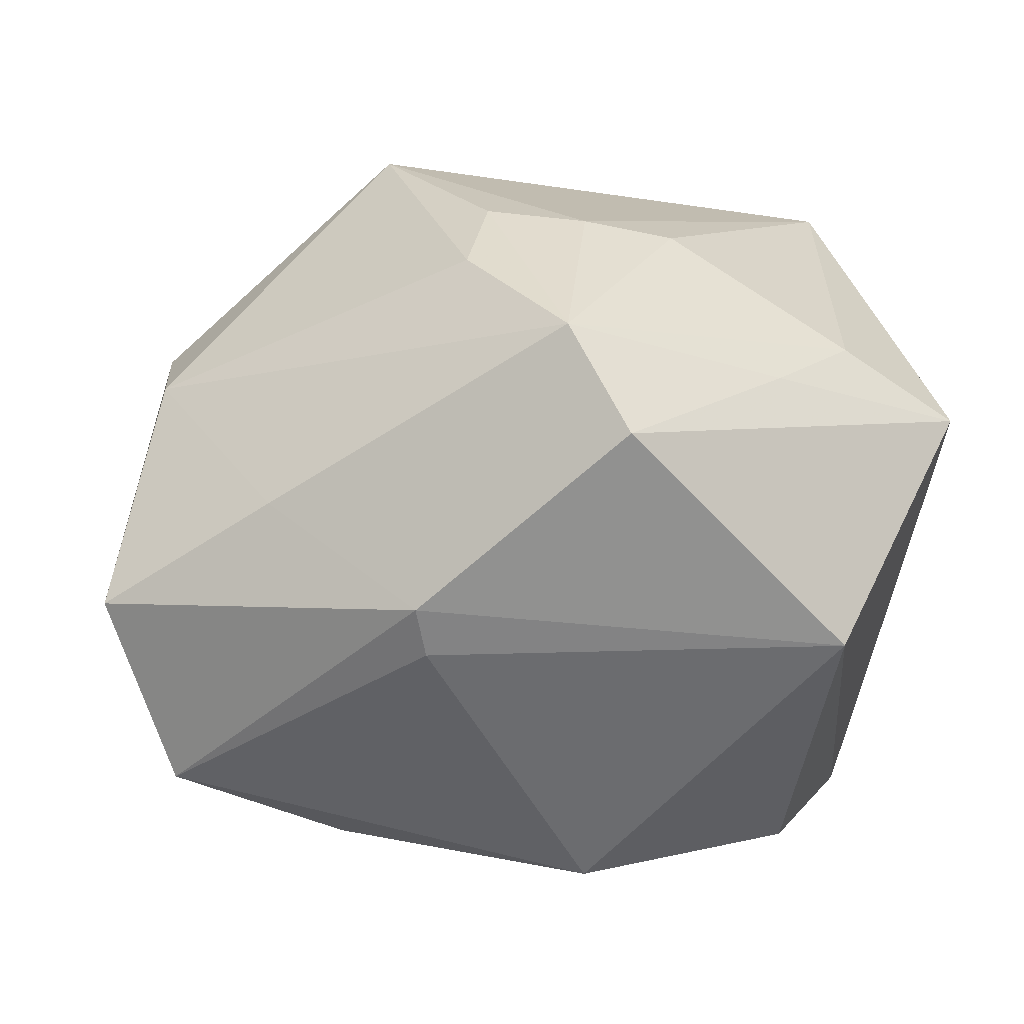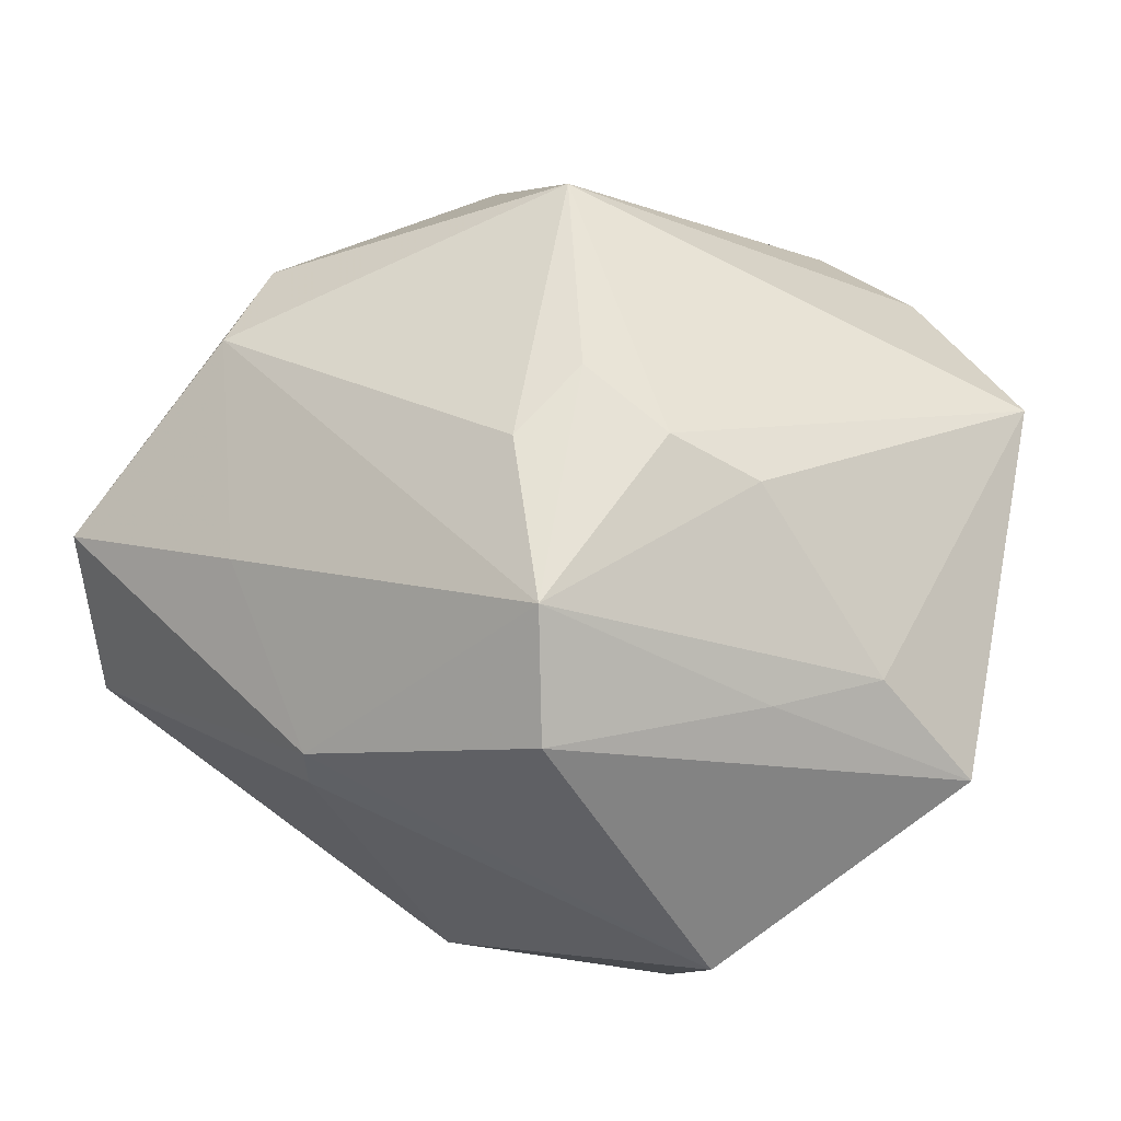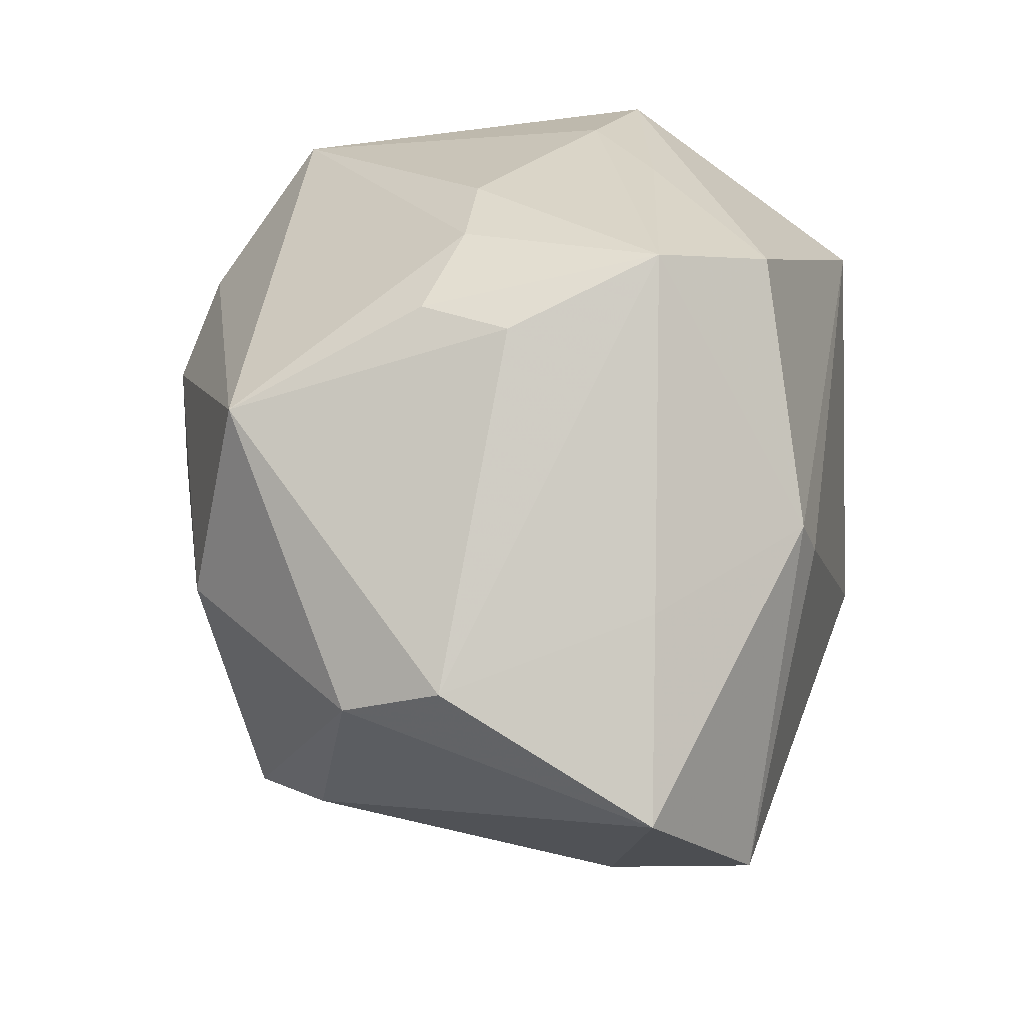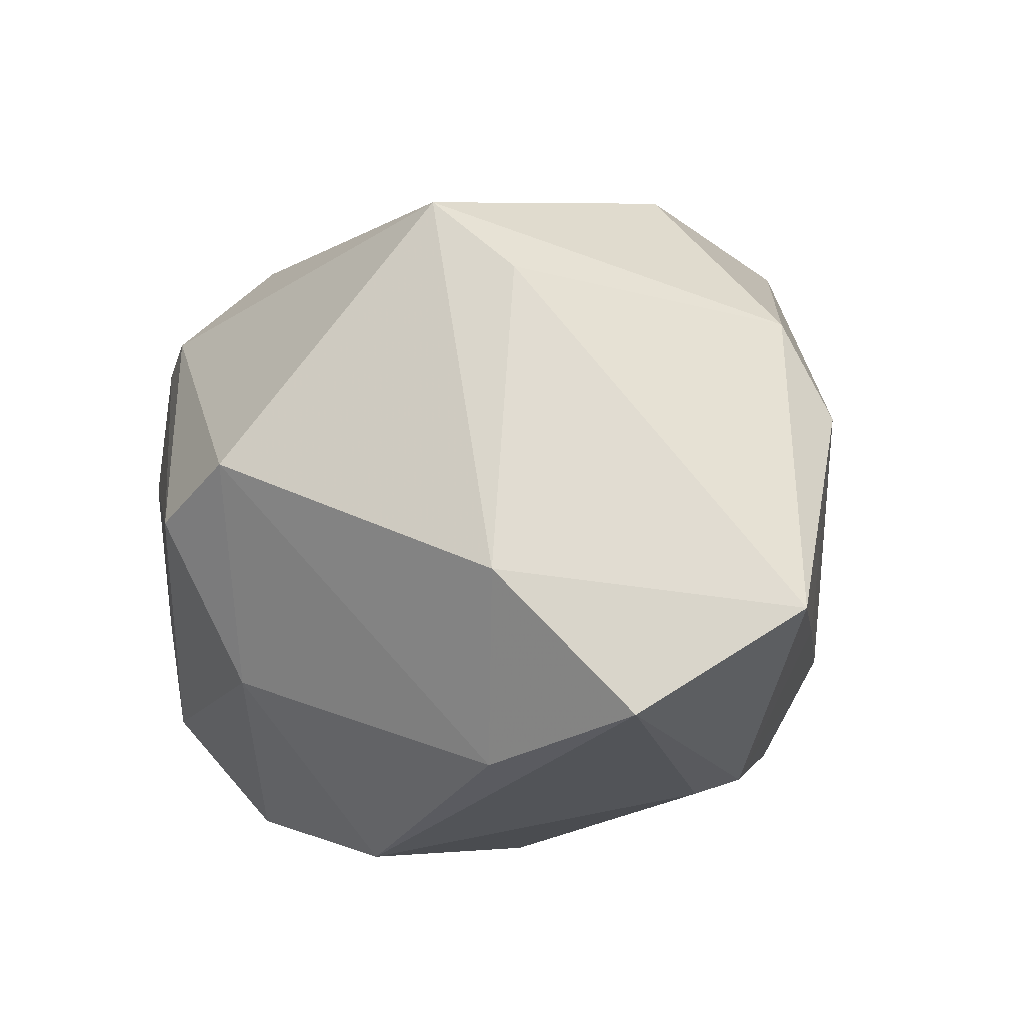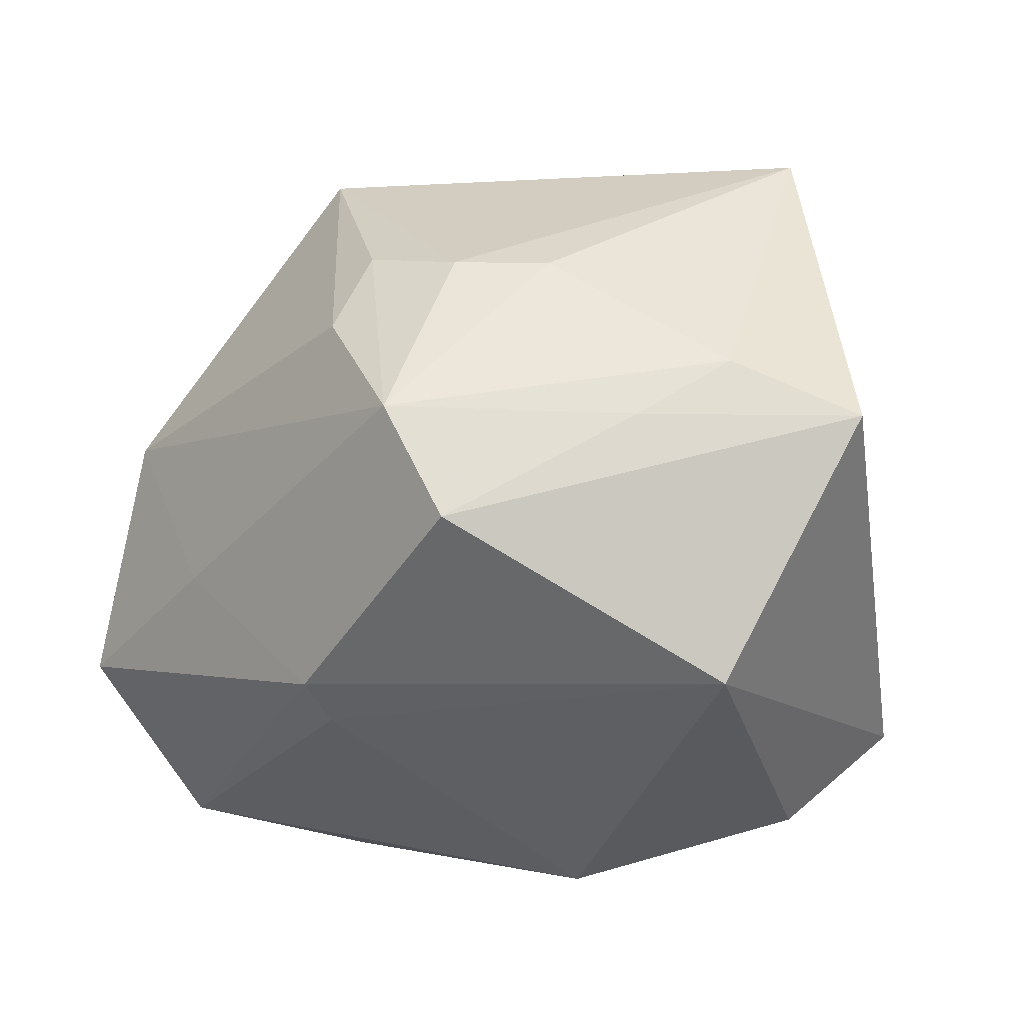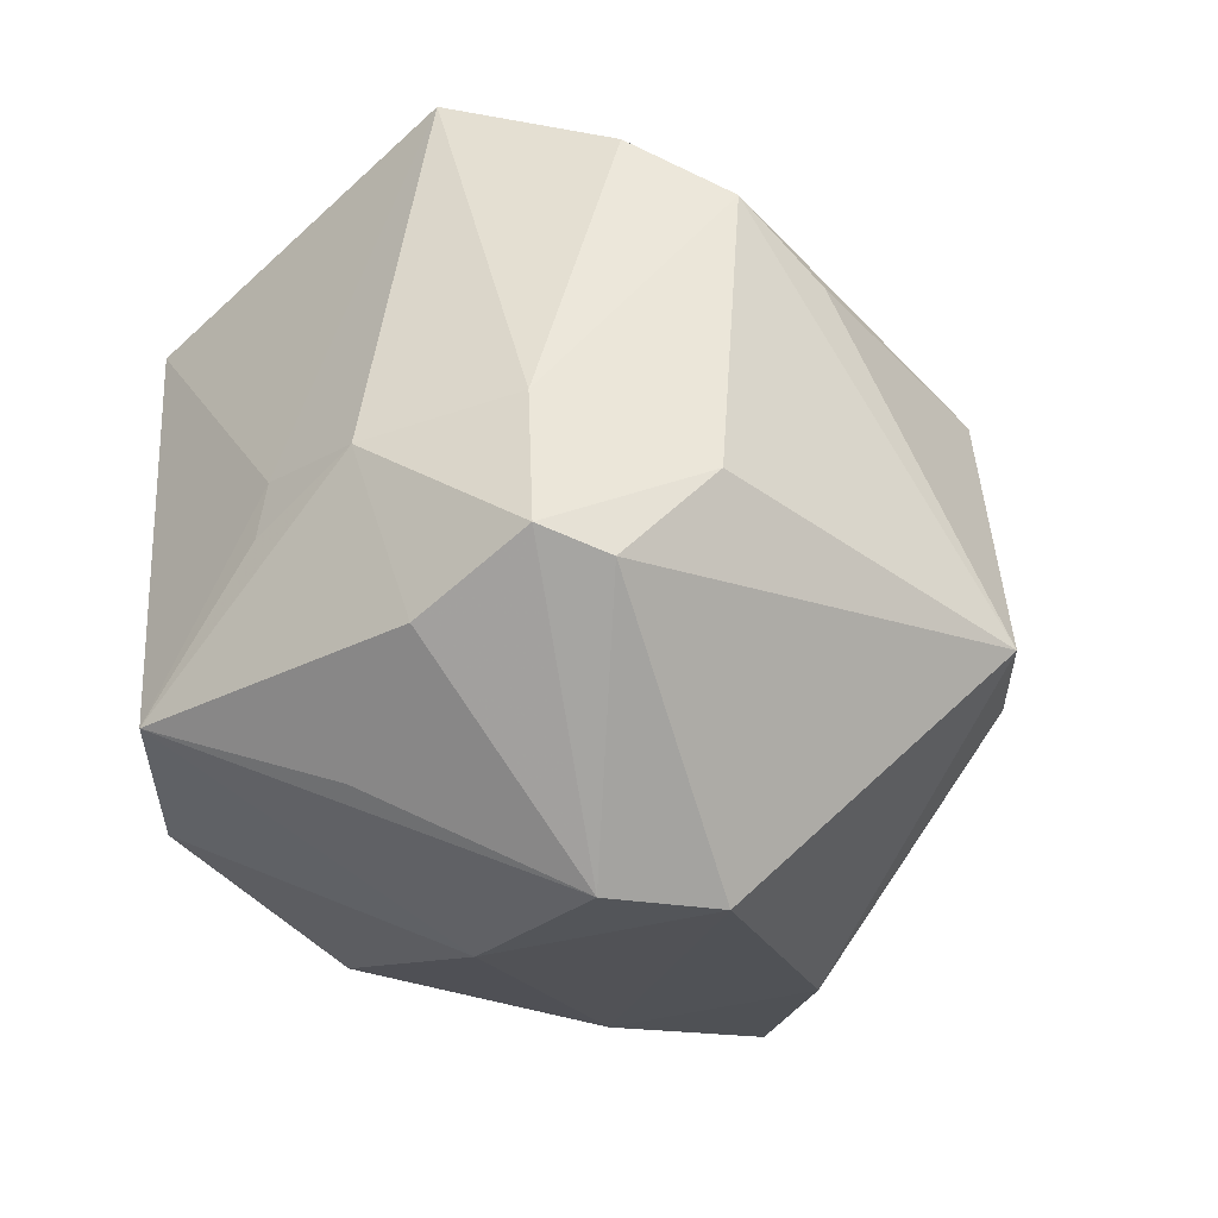
<metadata>
{"format":"obj","ext":"obj","renderer":"f3d","projection":"perspective","resolution":1024,"background":"white","views":[{"elev":46.7,"azim":-9.2,"up":"+Z"},{"elev":75.3,"azim":19.6,"up":"+Z"},{"elev":54.7,"azim":-86.4,"up":"+Z"},{"elev":-11.0,"azim":-114.1,"up":"+Y"},{"elev":-34.4,"azim":21.9,"up":"+Y"},{"elev":-62.2,"azim":143.0,"up":"+Z"}]}
</metadata>
<code>
v 0.01201 0.02229 -0.03806
v -0.01738 -0.03278 0.0164
v 0.01634 0.006959 0.03596
v -0.01812 -0.03102 0.0218
v -0.05091 -0.01594 0.01189
v -0.03545 0.02223 -0.01478
v 0.001352 0.04175 0.001183
v 0.0395 0.02946 0.01657
v -0.005194 -0.003358 -0.04453
v 0.03611 0.0008343 -0.01781
v -0.03191 -0.01511 0.02383
v 0.03488 -0.002228 -0.02317
v -0.01672 0.001434 -0.04187
v 0.02403 0.02535 -0.02436
v -0.04176 0.007157 0.02126
v 0.02233 0.006065 -0.03762
v 0.0007944 -0.0136 0.04385
v 0.01351 0.04381 0.002657
v -0.001033 -0.03999 -0.01696
v 0.02492 0.04033 0.006994
v -0.04558 -0.02743 -0.005604
v -0.02242 0.03645 0.00937
v 0.006565 0.007663 0.03918
v 0.02352 -0.03448 -0.02212
v -0.003718 0.01162 0.03875
v 0.02731 -0.03676 0.01419
v -0.02767 -0.03144 -0.0143
v 0.0334 0.01119 -0.02358
v 0.006758 0.03109 -0.02834
v 0.01948 0.02022 -0.03714
v -0.0397 -0.01218 -0.01924
v -0.01252 0.03215 0.0303
v 0.03393 -0.02143 -0.03021
v 0.03396 -0.005874 0.02803
v 0.01727 -0.01117 -0.03701
v -0.04085 0.01767 0.0155
v -0.003922 -0.02086 -0.03457
v 0.04576 -0.0108 0.01981
v 0.02451 -0.01286 0.03172
v -0.007486 0.002071 0.04028
v 0.00534 -0.0255 0.03874
v -0.02903 0.03049 -0.02179
f 13 31 42
f 6 31 5
f 42 31 6
f 37 19 27
f 27 13 37
f 31 13 27
f 20 32 8
f 20 18 32
f 42 18 29
f 7 18 42
f 37 13 9
f 42 6 36
f 36 6 5
f 26 38 41
f 8 32 23
f 21 27 19
f 31 27 21
f 5 31 21
f 18 20 14
f 30 29 14
f 14 29 18
f 14 28 30
f 14 20 8
f 8 28 14
f 1 13 42
f 42 29 1
f 1 29 30
f 30 9 1
f 1 9 13
f 16 9 30
f 35 9 16
f 30 28 16
f 42 36 22
f 22 36 32
f 22 7 42
f 32 18 22
f 18 7 22
f 15 36 5
f 32 36 15
f 24 19 37
f 26 19 24
f 39 41 38
f 17 41 39
f 26 41 4
f 5 21 4
f 4 41 17
f 8 23 3
f 3 23 17
f 11 15 5
f 17 15 11
f 5 4 11
f 11 4 17
f 32 15 40
f 40 15 17
f 33 16 28
f 35 16 33
f 33 38 26
f 26 24 33
f 33 24 37
f 37 9 33
f 33 9 35
f 2 19 26
f 26 4 2
f 2 21 19
f 2 4 21
f 17 39 34
f 34 3 17
f 34 39 38
f 34 38 8
f 8 3 34
f 17 23 25
f 25 40 17
f 25 23 32
f 32 40 25
f 38 33 10
f 8 38 10
f 10 28 8
f 12 33 28
f 28 10 12
f 12 10 33

</code>
